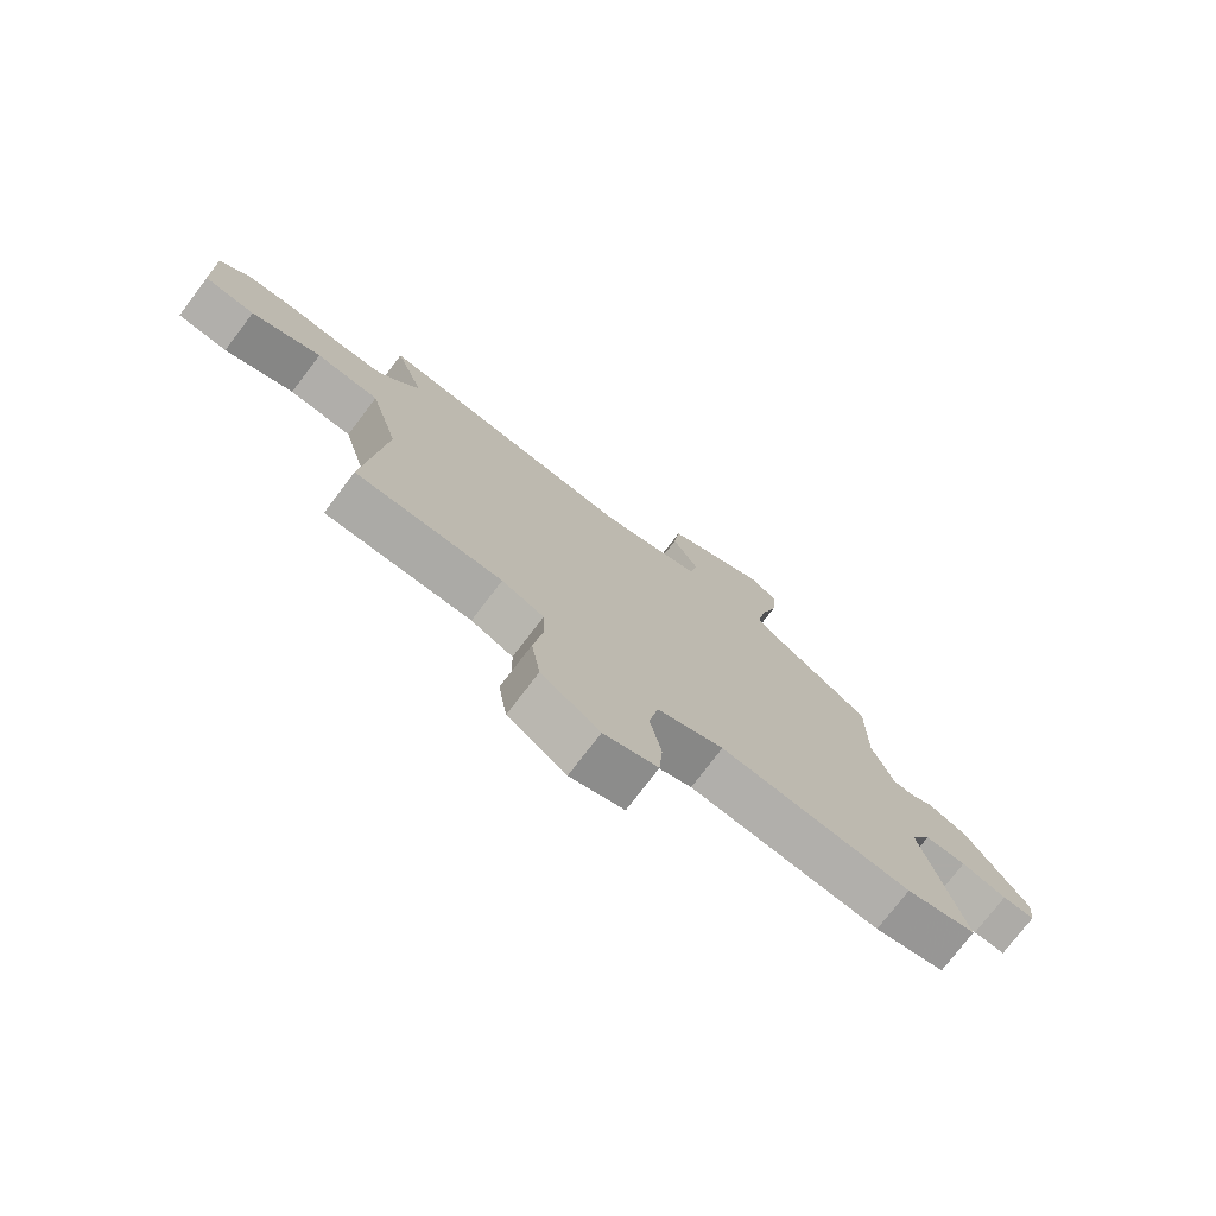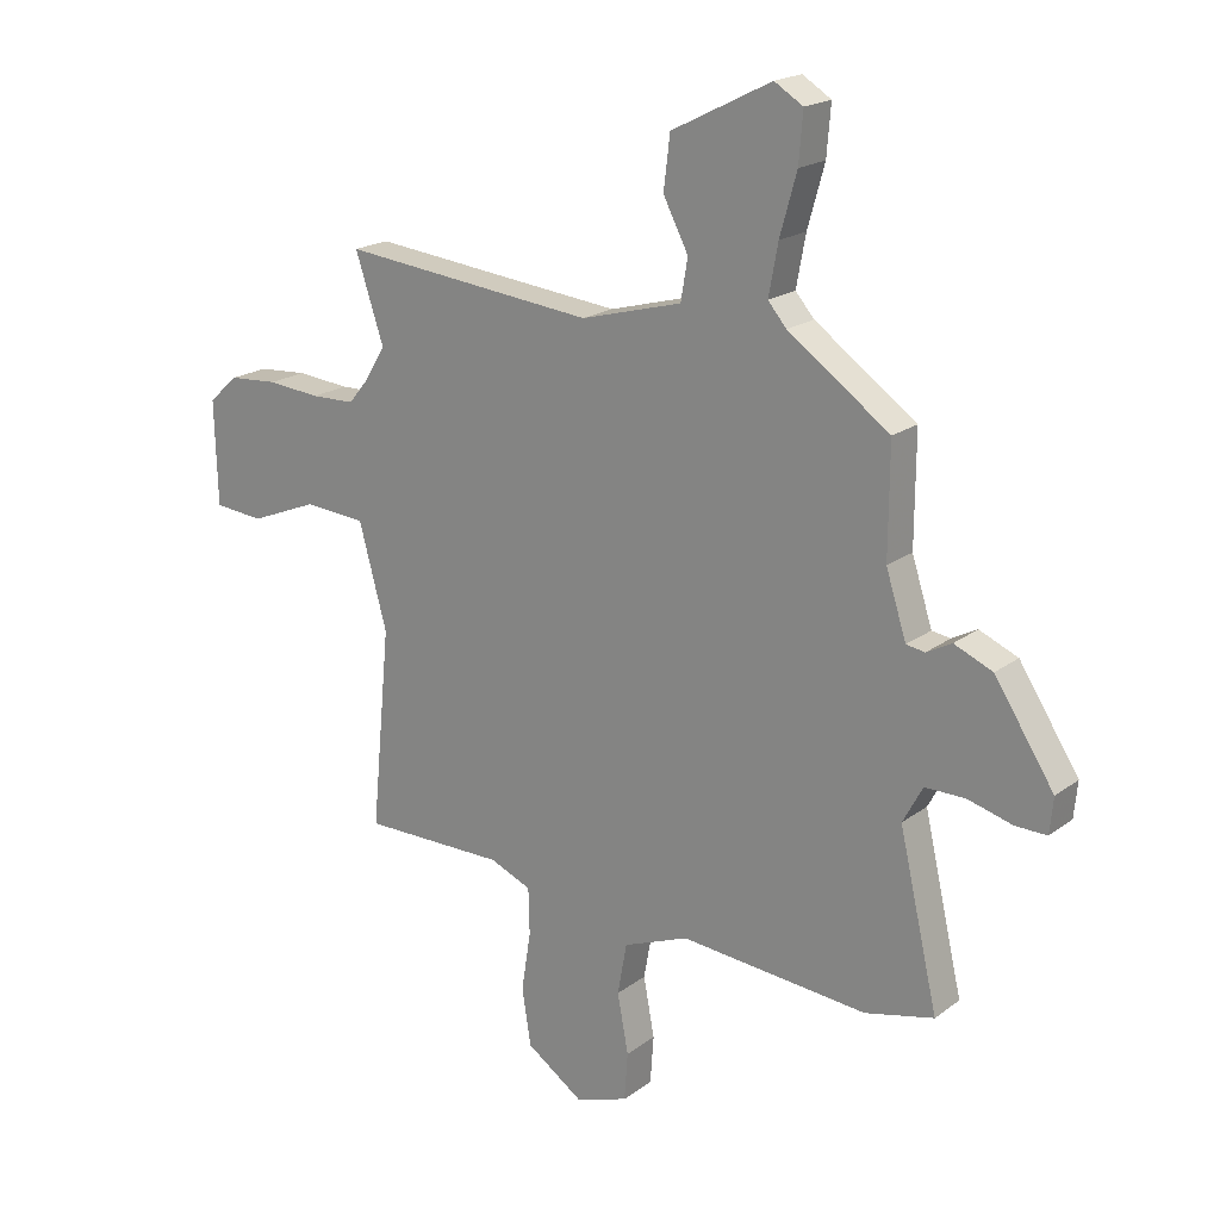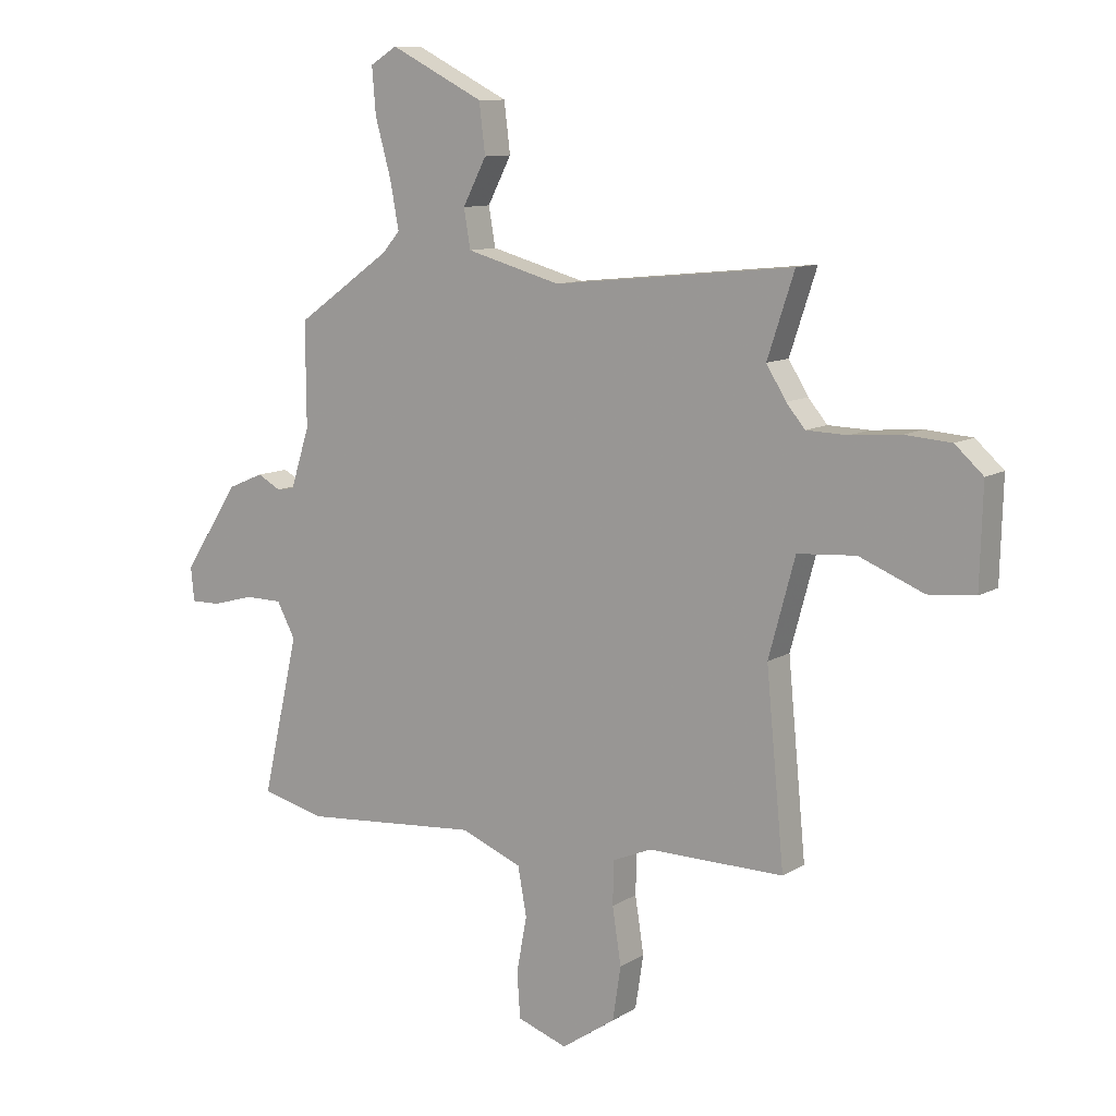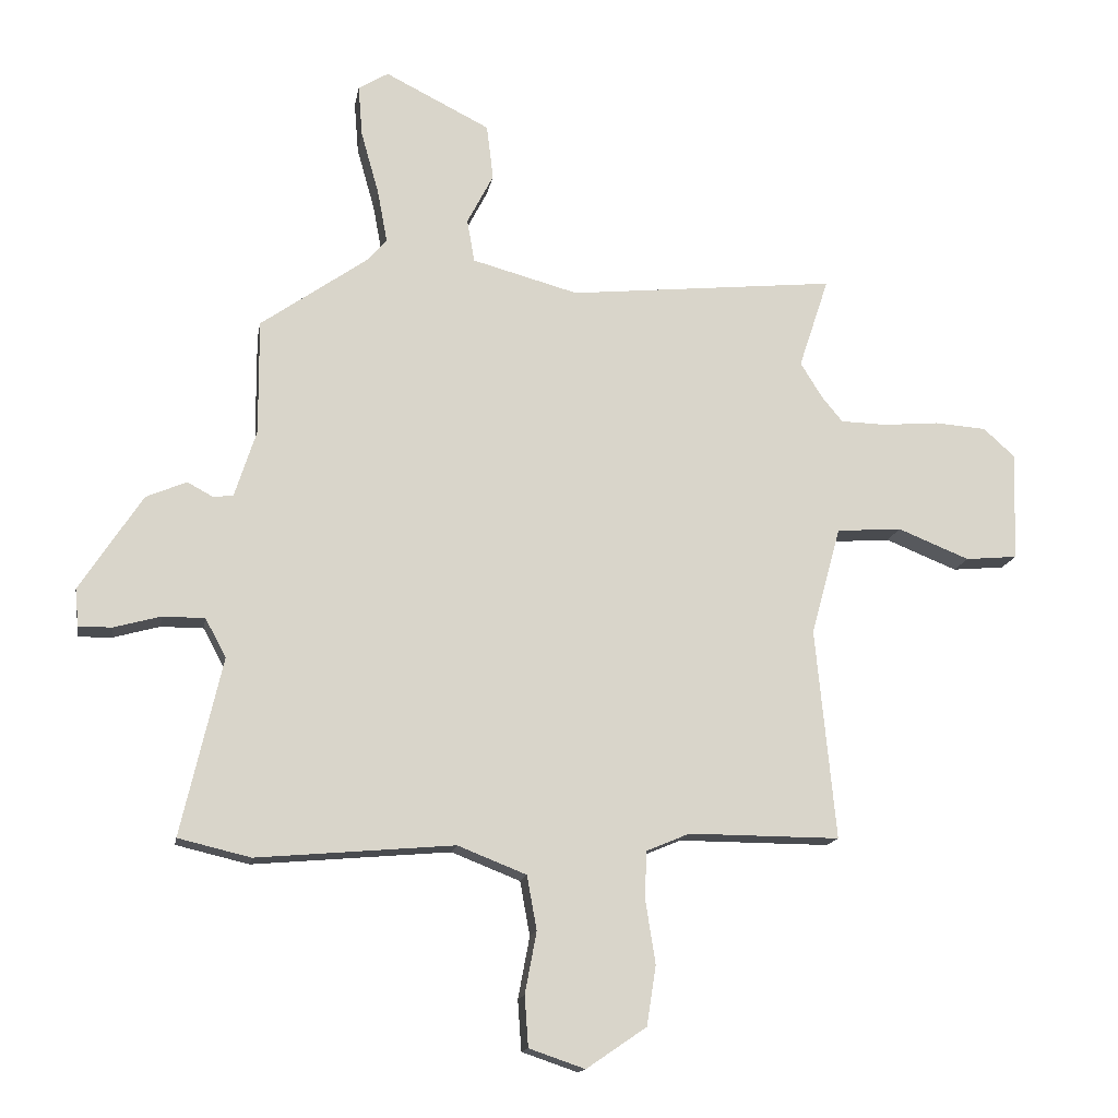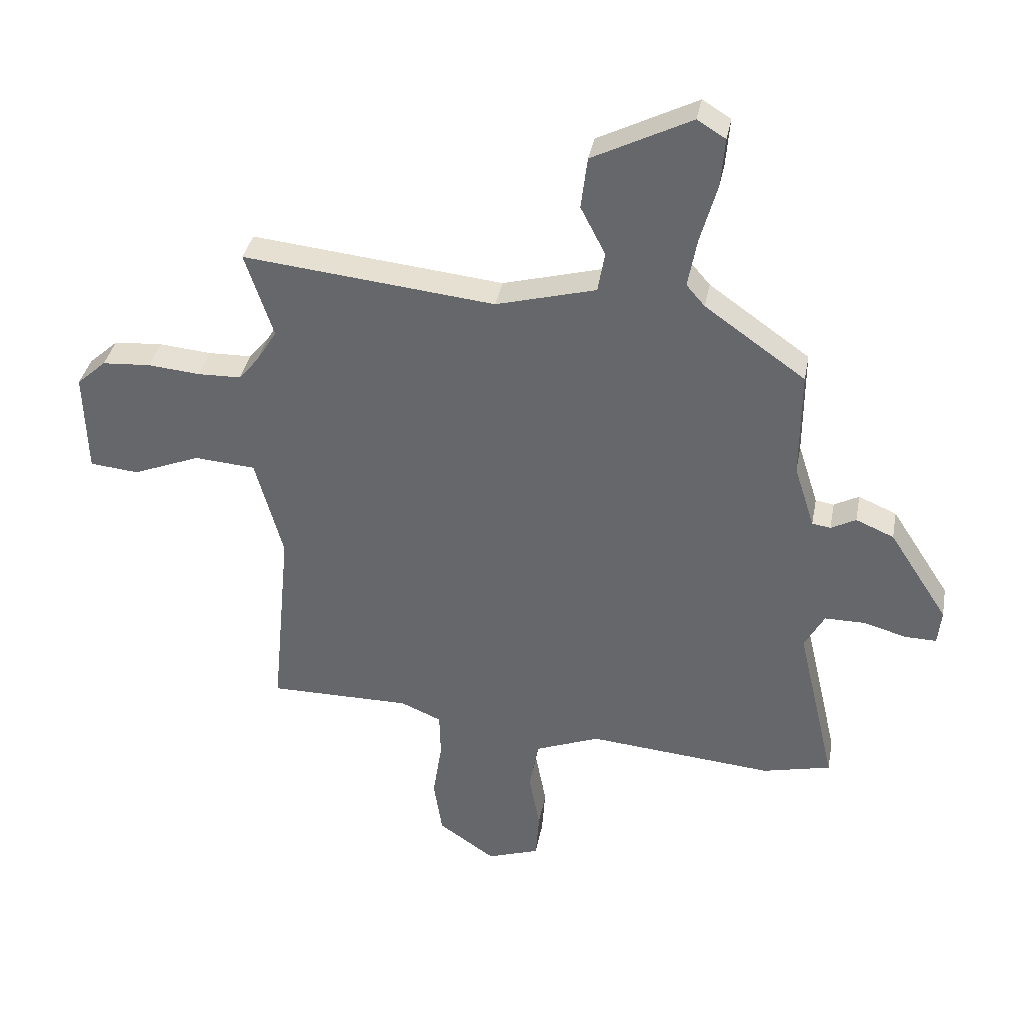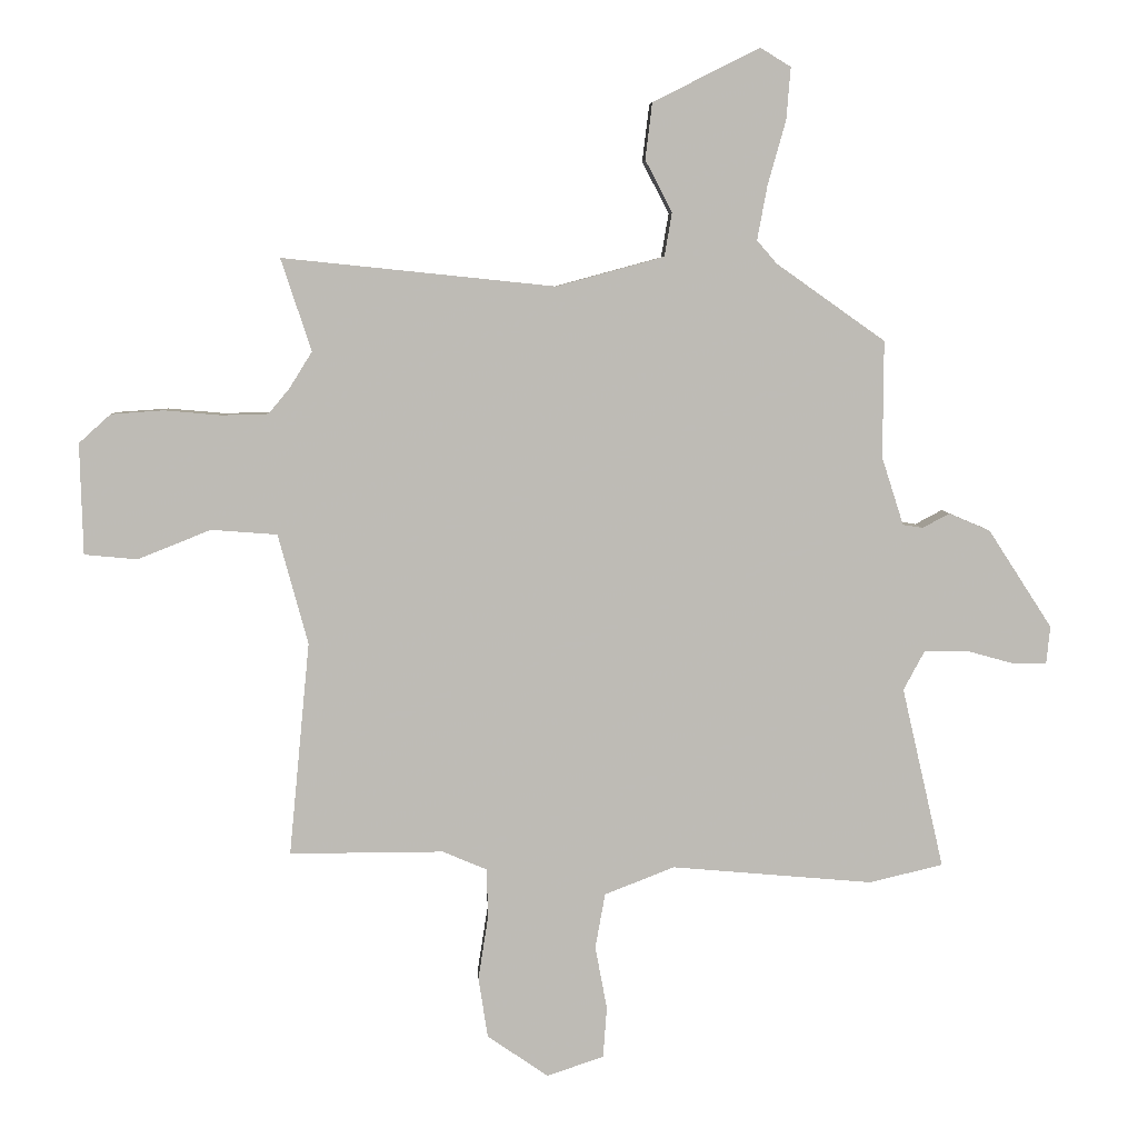
<metadata>
{"format":"obj","ext":"obj","renderer":"f3d","projection":"perspective","resolution":1024,"background":"white","views":[{"elev":-75.9,"azim":142.7,"up":"+Z"},{"elev":19.5,"azim":-143.4,"up":"+Z"},{"elev":10.5,"azim":34.3,"up":"+Z"},{"elev":-15.1,"azim":-9.7,"up":"+Z"},{"elev":36.3,"azim":-169.4,"up":"+Z"},{"elev":5.9,"azim":177.6,"up":"+Z"}]}
</metadata>
<code>
v 0.495 0.07 -0.456
v 0.248 0.07 -0.455
v 0.177 0.07 -0.485
v 0.175 0.07 -0.564
v 0.191 0.07 -0.666
v 0.176 0.07 -0.763
v 0.078 0.07 -0.83
v -0.013 0.07 -0.799
v -0.019 0.07 -0.717
v 0 0.07 -0.616
v -0.016 0.07 -0.528
v -0.128 0.07 -0.484
v -0.45 0.07 -0.512
v -0.568 0.07 -0.484
v -0.501 0.07 -0.194
v -0.535 0.07 -0.131
v -0.604 0.07 -0.131
v -0.68 0.07 -0.152
v -0.734 0.07 -0.153
v -0.74 0.07 -0.092
v -0.638 0.07 0.065
v -0.572 0.07 0.093
v -0.529 0.07 0.07
v -0.497 0.07 0.075
v -0.462 0.07 0.184
v -0.463 0.07 0.371
v -0.289 0.07 0.494
v -0.257 0.07 0.531
v -0.273 0.07 0.617
v -0.302 0.07 0.72
v -0.309 0.07 0.804
v -0.26 0.07 0.834
v -0.089 0.07 0.748
v -0.078 0.07 0.658
v -0.121 0.07 0.575
v -0.109 0.07 0.505
v 0.064 0.07 0.458
v 0.501 0.07 0.503
v 0.452 0.07 0.355
v 0.488 0.07 0.297
v 0.522 0.07 0.256
v 0.597 0.07 0.254
v 0.688 0.07 0.262
v 0.772 0.07 0.256
v 0.823 0.07 0.21
v 0.818 0.07 0.032
v 0.733 0.07 0.024
v 0.616 0.07 0.071
v 0.51 0.07 0.063
v 0.462 0.07 -0.113
v 0.495 0 -0.456
v 0.248 0 -0.455
v 0.177 0 -0.485
v 0.175 0 -0.564
v 0.191 0 -0.666
v 0.176 0 -0.763
v 0.078 0 -0.83
v -0.013 0 -0.799
v -0.019 0 -0.717
v 0 0 -0.616
v -0.016 0 -0.528
v -0.128 0 -0.484
v -0.45 0 -0.512
v -0.568 0 -0.484
v -0.501 0 -0.194
v -0.535 0 -0.131
v -0.604 0 -0.131
v -0.68 0 -0.152
v -0.734 0 -0.153
v -0.74 0 -0.092
v -0.638 0 0.065
v -0.572 0 0.093
v -0.529 0 0.07
v -0.497 0 0.075
v -0.462 0 0.184
v -0.463 0 0.371
v -0.289 0 0.494
v -0.257 0 0.531
v -0.273 0 0.617
v -0.302 0 0.72
v -0.309 0 0.804
v -0.26 0 0.834
v -0.089 0 0.748
v -0.078 0 0.658
v -0.121 0 0.575
v -0.109 0 0.505
v 0.064 0 0.458
v 0.501 0 0.503
v 0.452 0 0.355
v 0.488 0 0.297
v 0.522 0 0.256
v 0.597 0 0.254
v 0.688 0 0.262
v 0.772 0 0.256
v 0.823 0 0.21
v 0.818 0 0.032
v 0.733 0 0.024
v 0.616 0 0.071
v 0.51 0 0.063
v 0.462 0 -0.113
f 45 46 47 48
f 45 48 49
f 42 43 44 45
f 41 42 45 49
f 40 41 49 50
f 37 38 39
f 37 39 40 50
f 32 33 34 35
f 32 35 36
f 29 30 31 32
f 28 29 32 36
f 27 28 36 37
f 25 26 27 37
f 20 21 22 23
f 20 23 24
f 17 18 19 20
f 16 17 20 24
f 15 16 24 25
f 12 13 14 15
f 11 12 15 25
f 7 8 9 10
f 7 10 11
f 4 5 6 7
f 3 4 7 11
f 2 3 11 25
f 25 37 50
f 1 2 25 50
f 98 97 96 95
f 99 98 95
f 95 94 93 92
f 99 95 92 91
f 100 99 91 90
f 89 88 87
f 100 90 89 87
f 85 84 83 82
f 86 85 82
f 82 81 80 79
f 86 82 79 78
f 87 86 78 77
f 87 77 76 75
f 73 72 71 70
f 74 73 70
f 70 69 68 67
f 74 70 67 66
f 75 74 66 65
f 65 64 63 62
f 75 65 62 61
f 60 59 58 57
f 61 60 57
f 57 56 55 54
f 61 57 54 53
f 75 61 53 52
f 100 87 75
f 100 75 52 51
f 1 51 52 2
f 2 52 53 3
f 3 53 54 4
f 4 54 55 5
f 5 55 56 6
f 6 56 57 7
f 7 57 58 8
f 8 58 59 9
f 9 59 60 10
f 10 60 61 11
f 11 61 62 12
f 12 62 63 13
f 13 63 64 14
f 14 64 65 15
f 15 65 66 16
f 16 66 67 17
f 17 67 68 18
f 18 68 69 19
f 19 69 70 20
f 20 70 71 21
f 21 71 72 22
f 22 72 73 23
f 23 73 74 24
f 24 74 75 25
f 25 75 76 26
f 26 76 77 27
f 27 77 78 28
f 28 78 79 29
f 29 79 80 30
f 30 80 81 31
f 31 81 82 32
f 32 82 83 33
f 33 83 84 34
f 34 84 85 35
f 35 85 86 36
f 36 86 87 37
f 37 87 88 38
f 38 88 89 39
f 39 89 90 40
f 40 90 91 41
f 41 91 92 42
f 42 92 93 43
f 43 93 94 44
f 44 94 95 45
f 45 95 96 46
f 46 96 97 47
f 47 97 98 48
f 48 98 99 49
f 49 99 100 50
f 50 100 51 1

</code>
